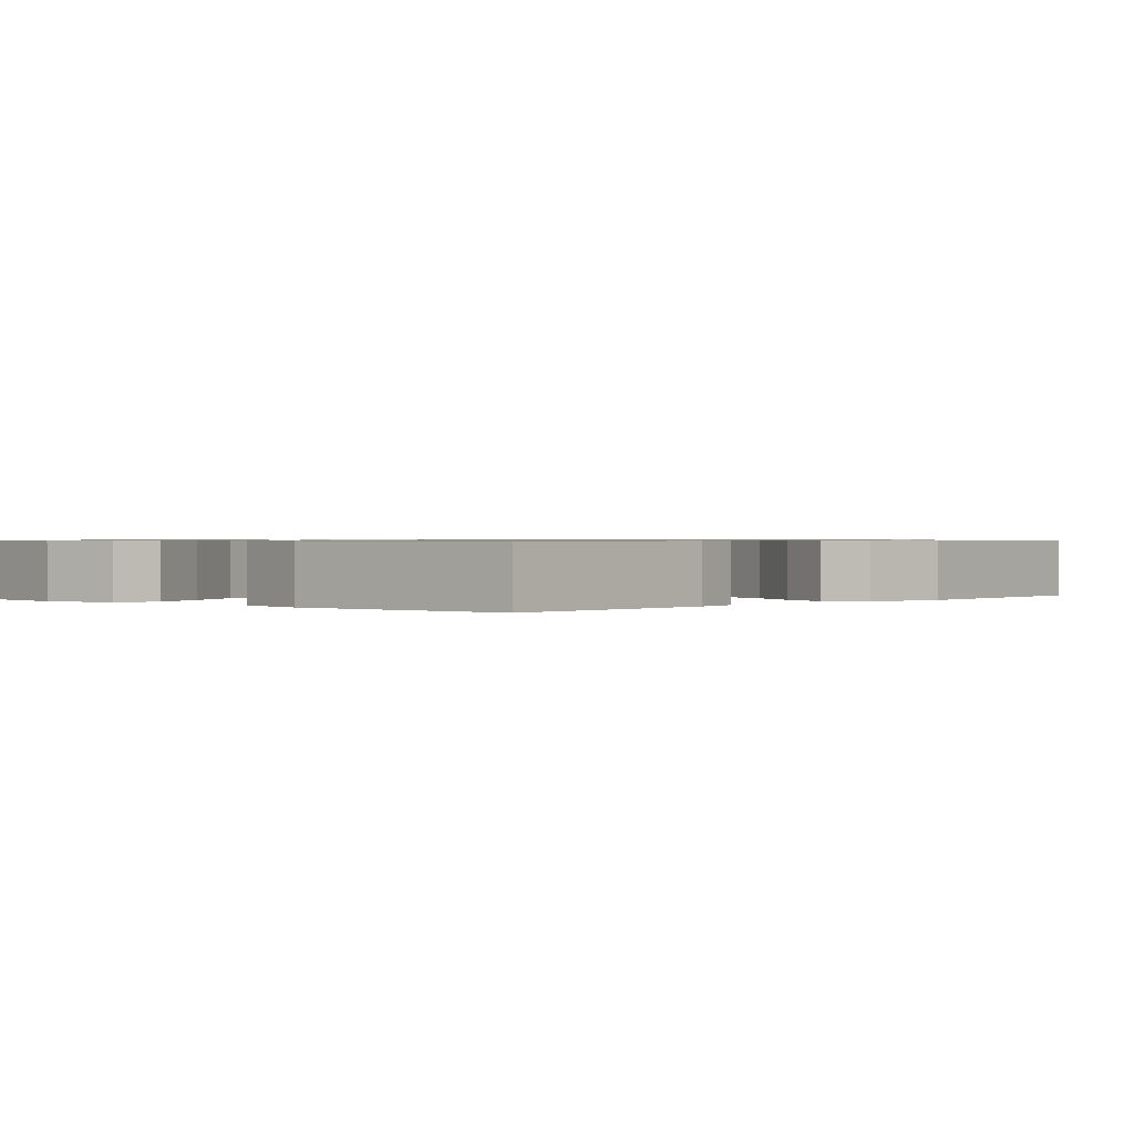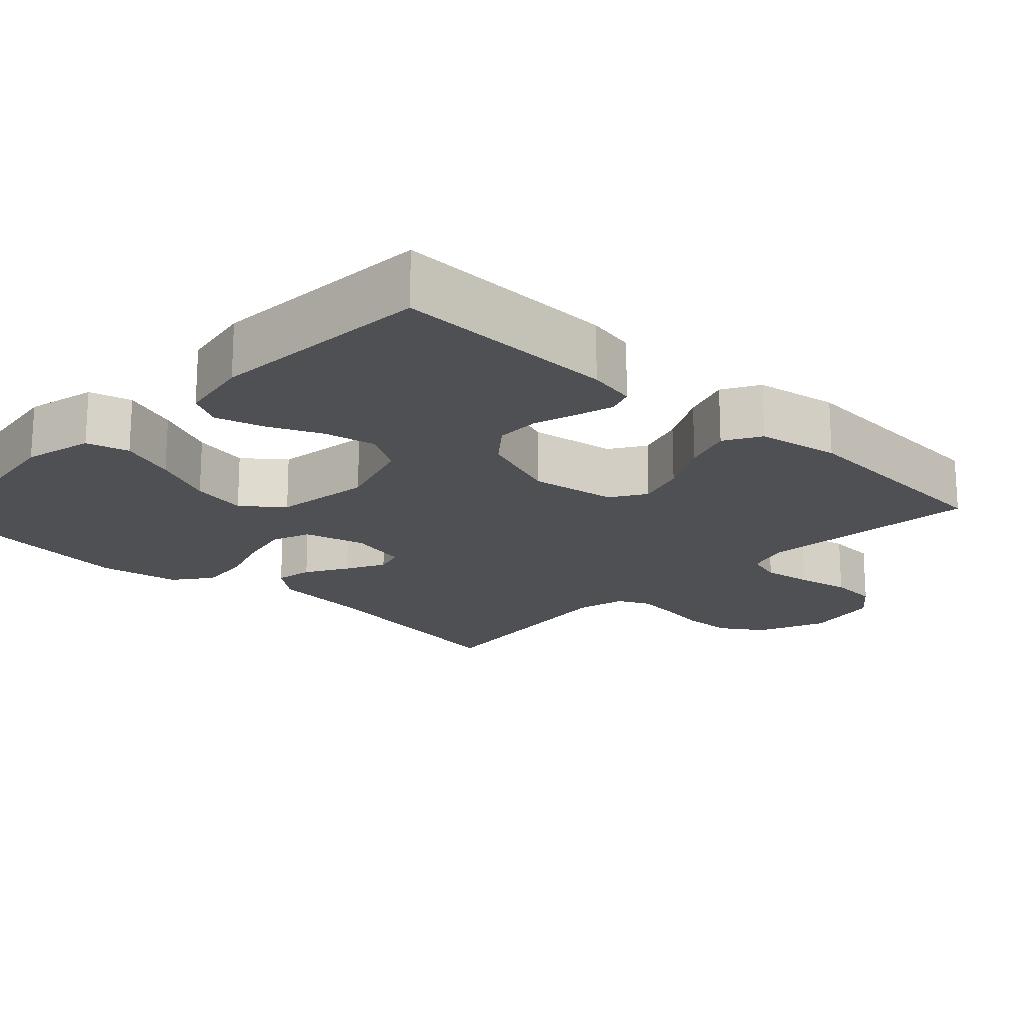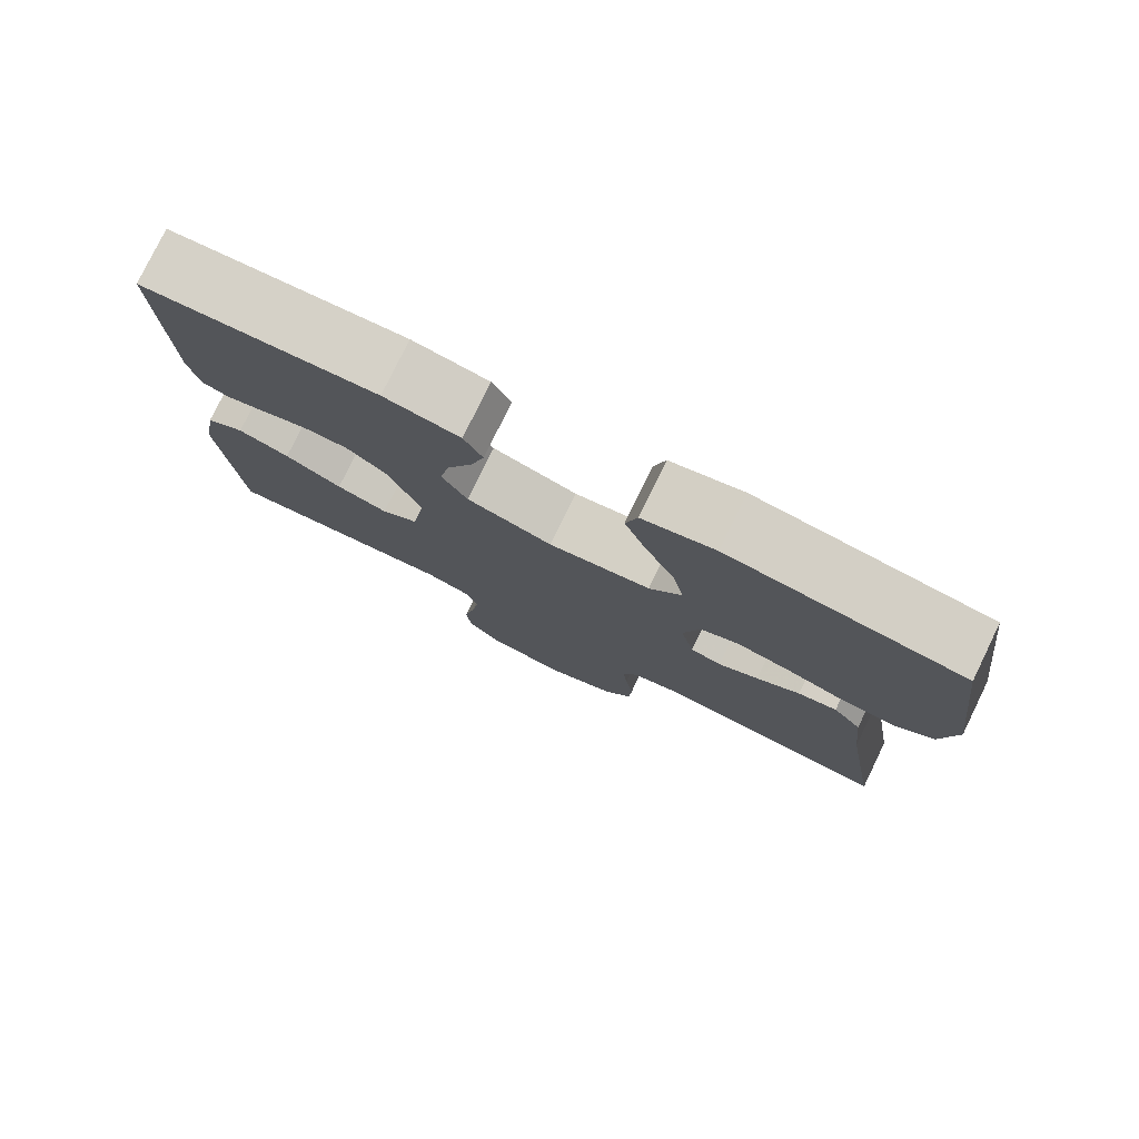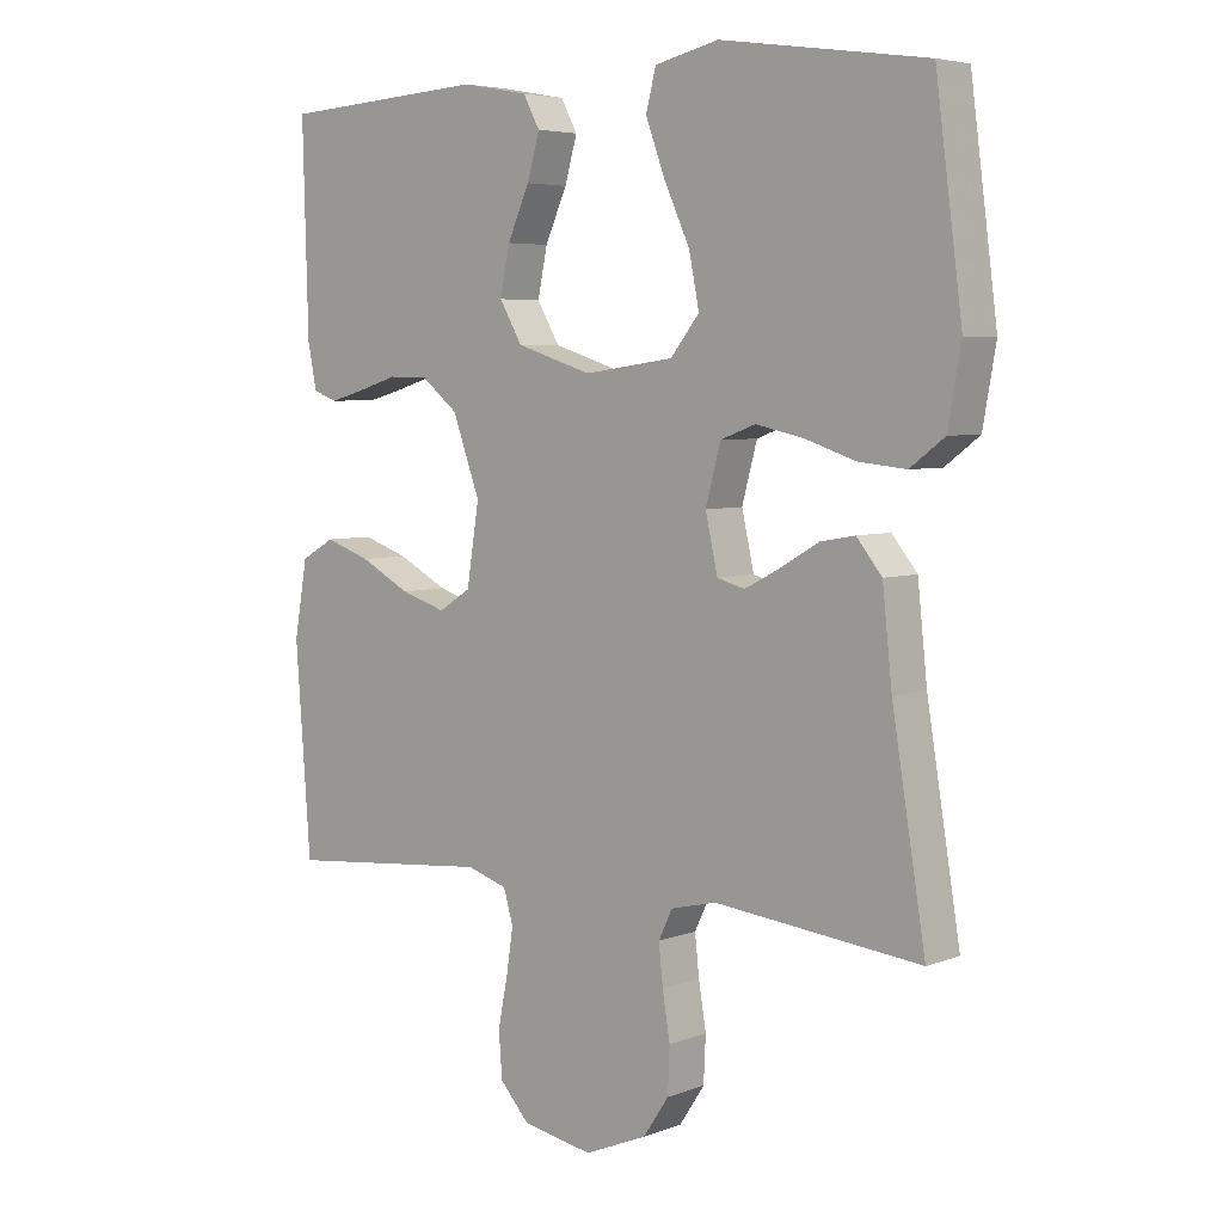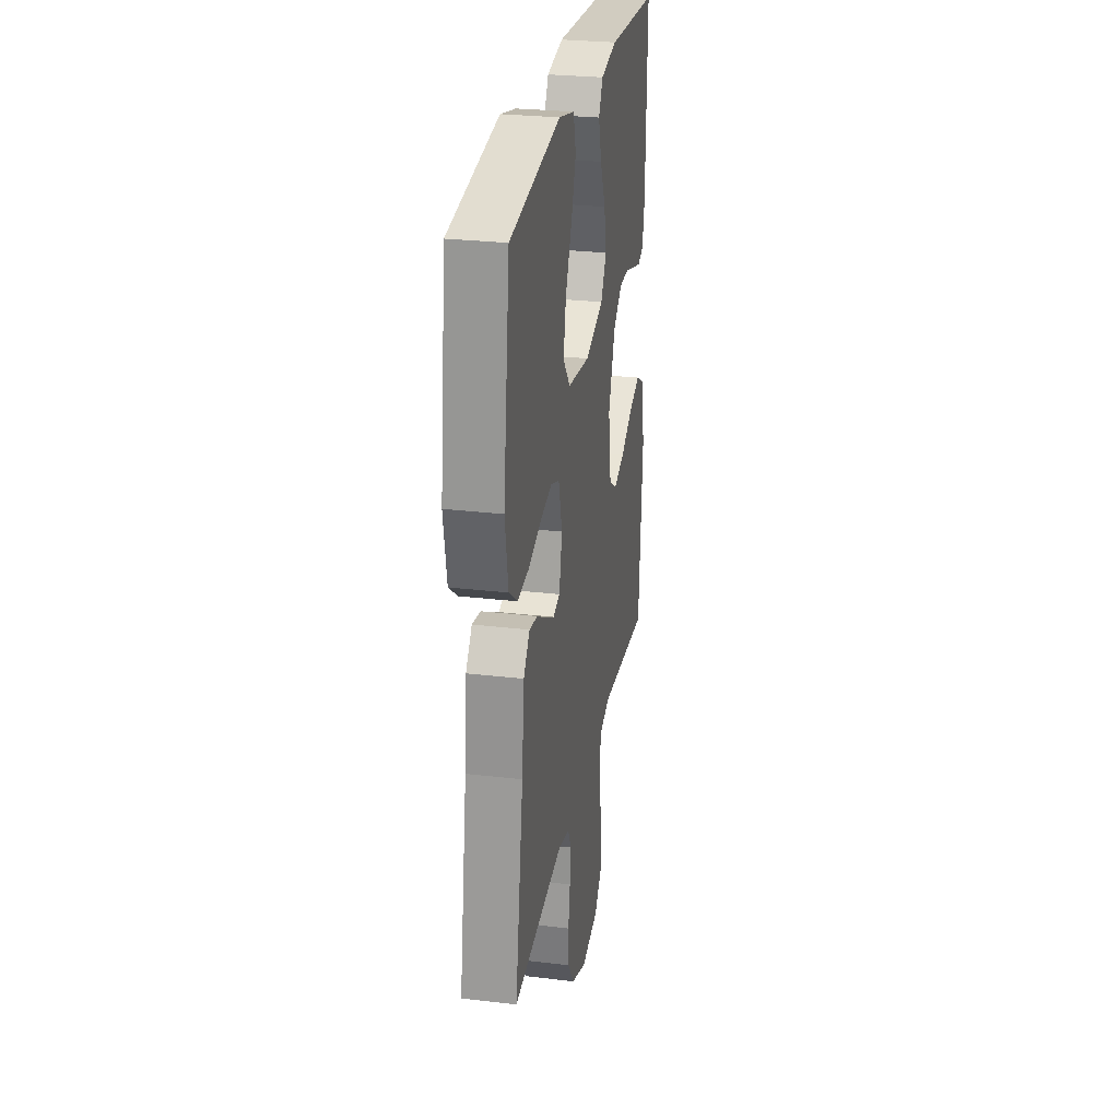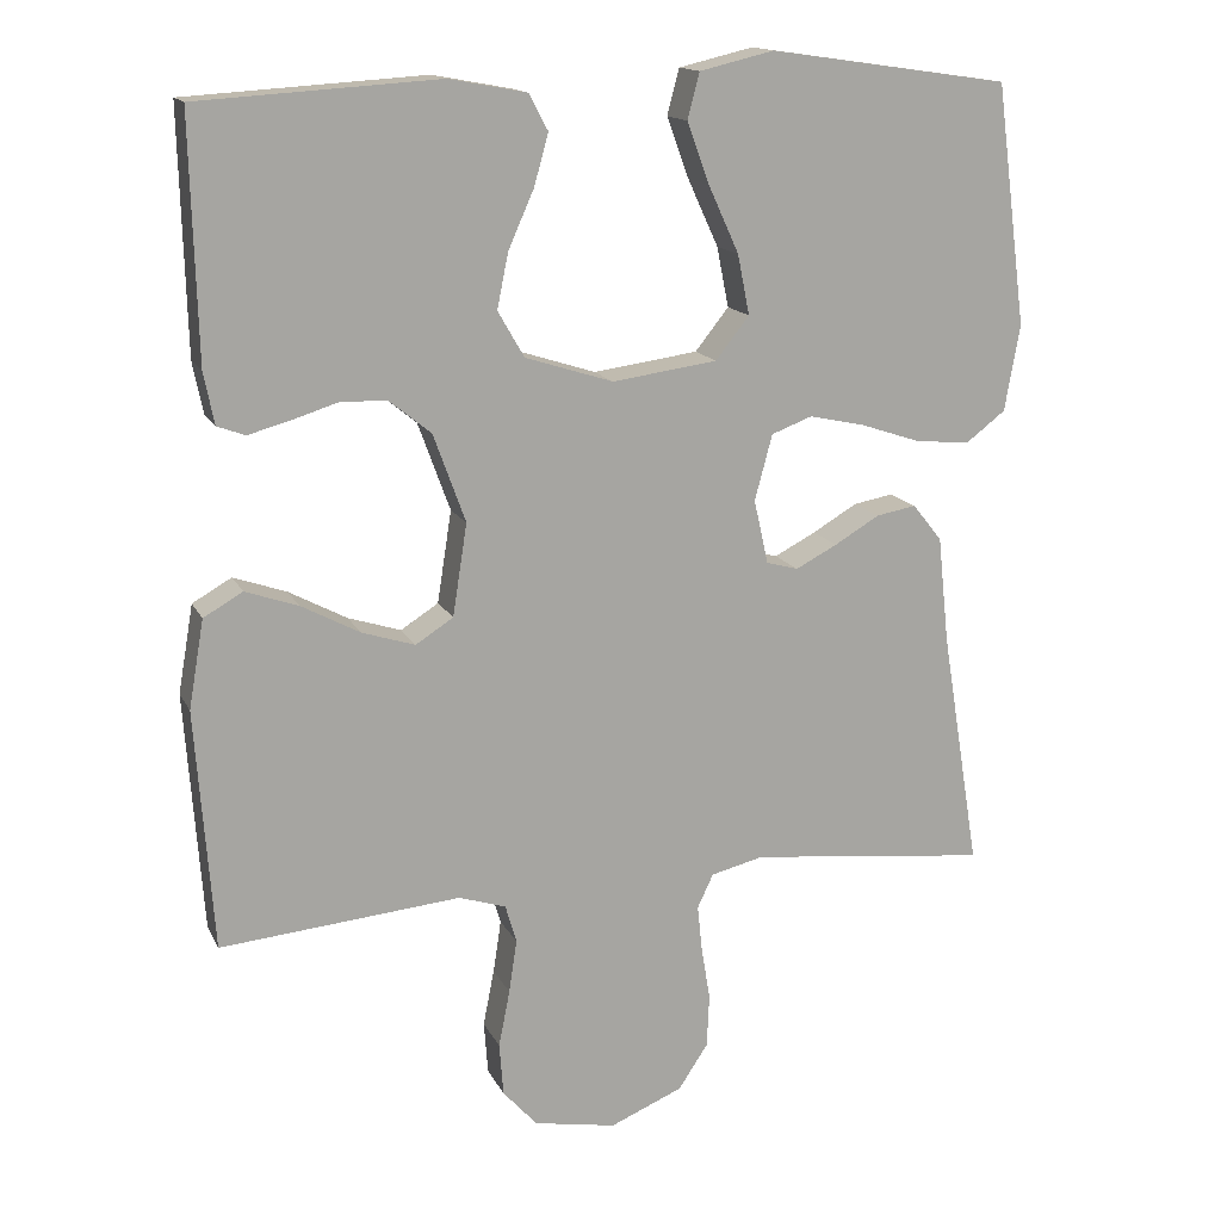
<metadata>
{"format":"obj","ext":"obj","renderer":"f3d","projection":"perspective","resolution":1024,"background":"white","views":[{"elev":0.7,"azim":42.5,"up":"+Y"},{"elev":-18.7,"azim":46.7,"up":"+Y"},{"elev":78.7,"azim":-154.0,"up":"+Z"},{"elev":5.2,"azim":-139.5,"up":"+Z"},{"elev":27.7,"azim":-79.7,"up":"+Z"},{"elev":15.0,"azim":161.3,"up":"+Z"}]}
</metadata>
<code>
v -0.5 0.07 0.5
v -0.2 0.07 0.543
v -0.107 0.07 0.521
v -0.092 0.07 0.464
v -0.12 0.07 0.388
v -0.158 0.07 0.305
v -0.173 0.07 0.23
v -0.131 0.07 0.177
v 0 0.07 0.159
v 0.11 0.07 0.194
v 0.143 0.07 0.251
v 0.129 0.07 0.32
v 0.097 0.07 0.392
v 0.079 0.07 0.456
v 0.103 0.07 0.501
v 0.2 0.07 0.519
v 0.5 0.07 0.5
v 0.492 0.07 0.2
v 0.479 0.07 0.135
v 0.444 0.07 0.122
v 0.393 0.07 0.136
v 0.335 0.07 0.154
v 0.277 0.07 0.153
v 0.224 0.07 0.11
v 0.184 0.07 0
v 0.202 0.07 -0.115
v 0.249 0.07 -0.145
v 0.315 0.07 -0.124
v 0.388 0.07 -0.085
v 0.454 0.07 -0.062
v 0.503 0.07 -0.09
v 0.522 0.07 -0.2
v 0.5 0.07 -0.5
v 0.2 0.07 -0.473
v 0.141 0.07 -0.492
v 0.127 0.07 -0.54
v 0.137 0.07 -0.606
v 0.151 0.07 -0.677
v 0.146 0.07 -0.743
v 0.103 0.07 -0.791
v 0 0.07 -0.81
v -0.091 0.07 -0.772
v -0.128 0.07 -0.716
v -0.131 0.07 -0.65
v -0.12 0.07 -0.583
v -0.114 0.07 -0.525
v -0.134 0.07 -0.483
v -0.2 0.07 -0.467
v -0.5 0.07 -0.5
v -0.451 0.07 -0.2
v -0.437 0.07 -0.068
v -0.4 0.07 -0.022
v -0.35 0.07 -0.031
v -0.294 0.07 -0.064
v -0.242 0.07 -0.091
v -0.202 0.07 -0.08
v -0.184 0.07 0
v -0.206 0.07 0.082
v -0.257 0.07 0.101
v -0.326 0.07 0.086
v -0.401 0.07 0.061
v -0.47 0.07 0.054
v -0.52 0.07 0.092
v -0.539 0.07 0.2
v -0.5 0 0.5
v -0.2 0 0.543
v -0.107 0 0.521
v -0.092 0 0.464
v -0.12 0 0.388
v -0.158 0 0.305
v -0.173 0 0.23
v -0.131 0 0.177
v 0 0 0.159
v 0.11 0 0.194
v 0.143 0 0.251
v 0.129 0 0.32
v 0.097 0 0.392
v 0.079 0 0.456
v 0.103 0 0.501
v 0.2 0 0.519
v 0.5 0 0.5
v 0.492 0 0.2
v 0.479 0 0.135
v 0.444 0 0.122
v 0.393 0 0.136
v 0.335 0 0.154
v 0.277 0 0.153
v 0.224 0 0.11
v 0.184 0 0
v 0.202 0 -0.115
v 0.249 0 -0.145
v 0.315 0 -0.124
v 0.388 0 -0.085
v 0.454 0 -0.062
v 0.503 0 -0.09
v 0.522 0 -0.2
v 0.5 0 -0.5
v 0.2 0 -0.473
v 0.141 0 -0.492
v 0.127 0 -0.54
v 0.137 0 -0.606
v 0.151 0 -0.677
v 0.146 0 -0.743
v 0.103 0 -0.791
v 0 0 -0.81
v -0.091 0 -0.772
v -0.128 0 -0.716
v -0.131 0 -0.65
v -0.12 0 -0.583
v -0.114 0 -0.525
v -0.134 0 -0.483
v -0.2 0 -0.467
v -0.5 0 -0.5
v -0.451 0 -0.2
v -0.437 0 -0.068
v -0.4 0 -0.022
v -0.35 0 -0.031
v -0.294 0 -0.064
v -0.242 0 -0.091
v -0.202 0 -0.08
v -0.184 0 0
v -0.206 0 0.082
v -0.257 0 0.101
v -0.326 0 0.086
v -0.401 0 0.061
v -0.47 0 0.054
v -0.52 0 0.092
v -0.539 0 0.2
f 4 5 6
f 3 4 6
f 2 3 6
f 1 2 6
f 64 1 6
f 63 64 6
f 62 63 6
f 61 62 6
f 60 61 6
f 59 60 6 7
f 58 59 7 8
f 57 58 8 9
f 56 57 9 10
f 52 53 54
f 51 52 54
f 50 51 54
f 50 54 55
f 49 50 55
f 48 49 55
f 47 48 55 56
f 43 44 45
f 42 43 45
f 41 42 45
f 40 41 45
f 39 40 45
f 38 39 45
f 37 38 45
f 36 37 45 46
f 47 56 10
f 46 47 10
f 36 46 10
f 35 36 10
f 32 33 34
f 31 32 34
f 30 31 34
f 29 30 34
f 28 29 34
f 20 21 22
f 19 20 22
f 18 19 22
f 17 18 22
f 16 17 22
f 15 16 22
f 14 15 22
f 13 14 22
f 12 13 22
f 11 12 22 23
f 10 11 23 24
f 27 28 34 35
f 26 27 35
f 25 26 35 10
f 10 24 25
f 70 69 68
f 70 68 67
f 70 67 66
f 70 66 65
f 70 65 128
f 70 128 127
f 70 127 126
f 70 126 125
f 70 125 124
f 71 70 124 123
f 72 71 123 122
f 73 72 122 121
f 74 73 121 120
f 118 117 116
f 118 116 115
f 118 115 114
f 119 118 114
f 119 114 113
f 119 113 112
f 120 119 112 111
f 109 108 107
f 109 107 106
f 109 106 105
f 109 105 104
f 109 104 103
f 109 103 102
f 109 102 101
f 110 109 101 100
f 74 120 111
f 74 111 110
f 74 110 100
f 74 100 99
f 98 97 96
f 98 96 95
f 98 95 94
f 98 94 93
f 98 93 92
f 86 85 84
f 86 84 83
f 86 83 82
f 86 82 81
f 86 81 80
f 86 80 79
f 86 79 78
f 86 78 77
f 86 77 76
f 87 86 76 75
f 88 87 75 74
f 99 98 92 91
f 99 91 90
f 74 99 90 89
f 89 88 74
f 1 65 66 2
f 2 66 67 3
f 3 67 68 4
f 4 68 69 5
f 5 69 70 6
f 6 70 71 7
f 7 71 72 8
f 8 72 73 9
f 9 73 74 10
f 10 74 75 11
f 11 75 76 12
f 12 76 77 13
f 13 77 78 14
f 14 78 79 15
f 15 79 80 16
f 16 80 81 17
f 17 81 82 18
f 18 82 83 19
f 19 83 84 20
f 20 84 85 21
f 21 85 86 22
f 22 86 87 23
f 23 87 88 24
f 24 88 89 25
f 25 89 90 26
f 26 90 91 27
f 27 91 92 28
f 28 92 93 29
f 29 93 94 30
f 30 94 95 31
f 31 95 96 32
f 32 96 97 33
f 33 97 98 34
f 34 98 99 35
f 35 99 100 36
f 36 100 101 37
f 37 101 102 38
f 38 102 103 39
f 39 103 104 40
f 40 104 105 41
f 41 105 106 42
f 42 106 107 43
f 43 107 108 44
f 44 108 109 45
f 45 109 110 46
f 46 110 111 47
f 47 111 112 48
f 48 112 113 49
f 49 113 114 50
f 50 114 115 51
f 51 115 116 52
f 52 116 117 53
f 53 117 118 54
f 54 118 119 55
f 55 119 120 56
f 56 120 121 57
f 57 121 122 58
f 58 122 123 59
f 59 123 124 60
f 60 124 125 61
f 61 125 126 62
f 62 126 127 63
f 63 127 128 64
f 64 128 65 1

</code>
